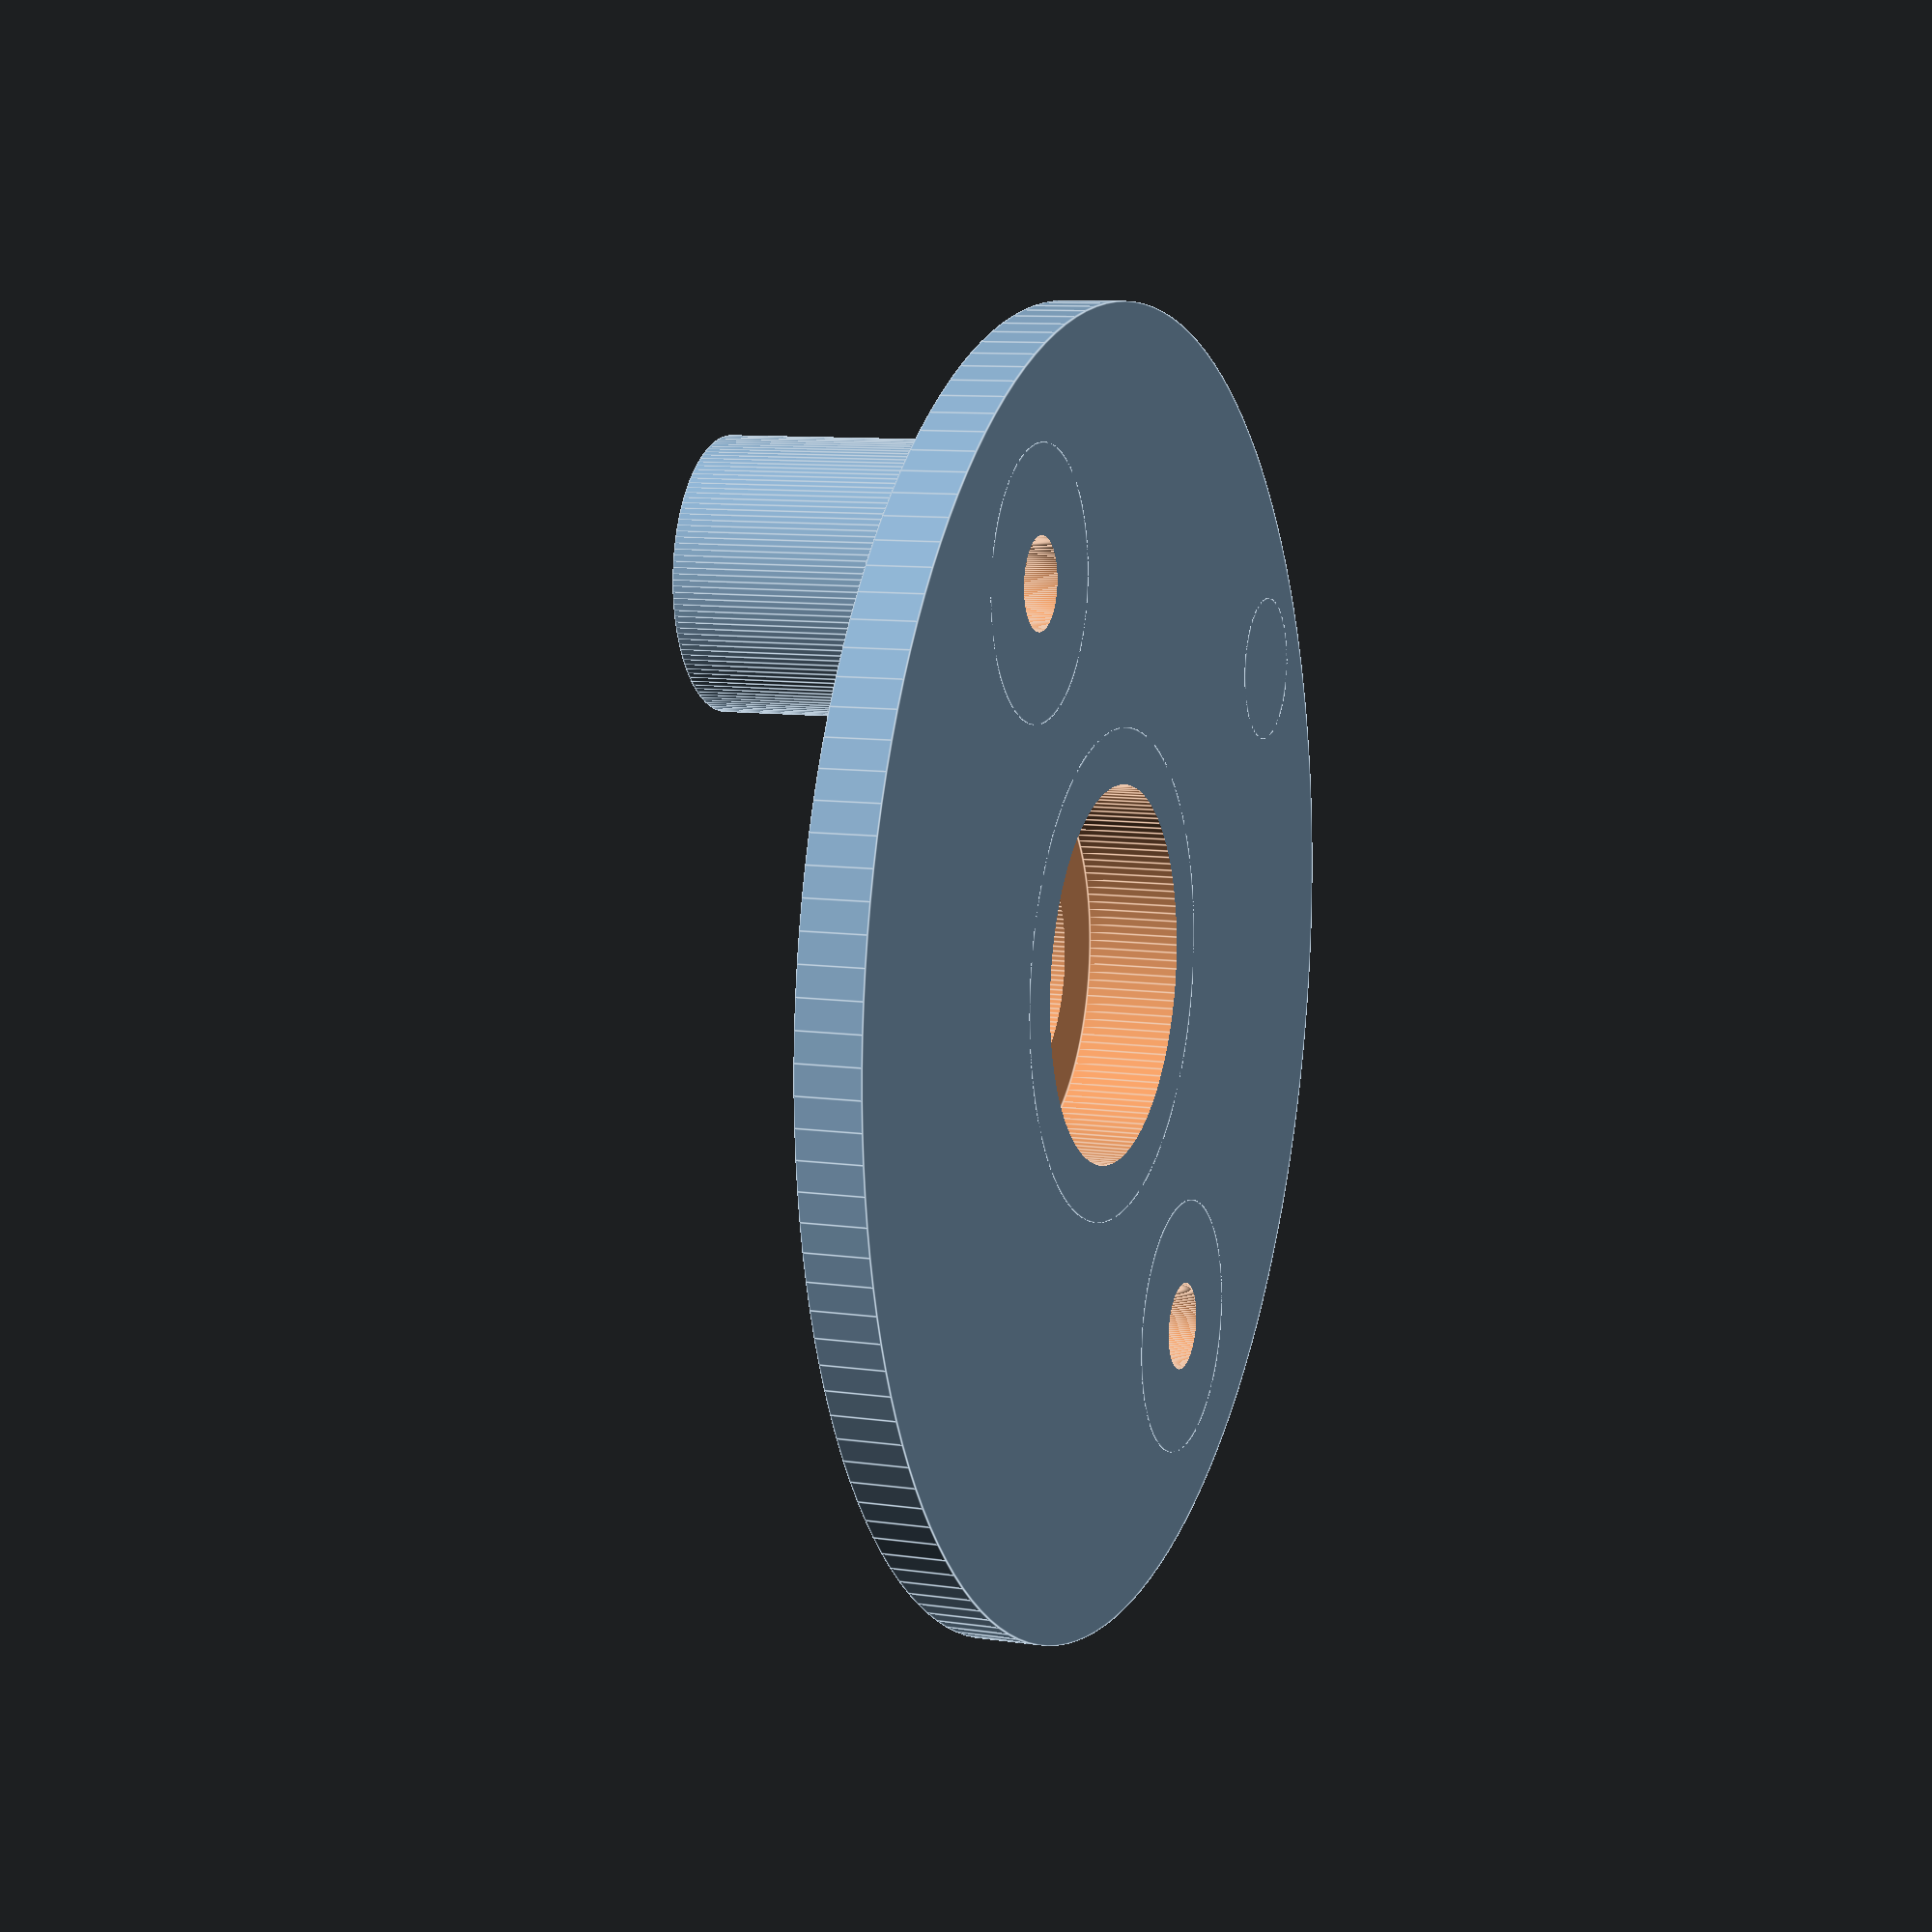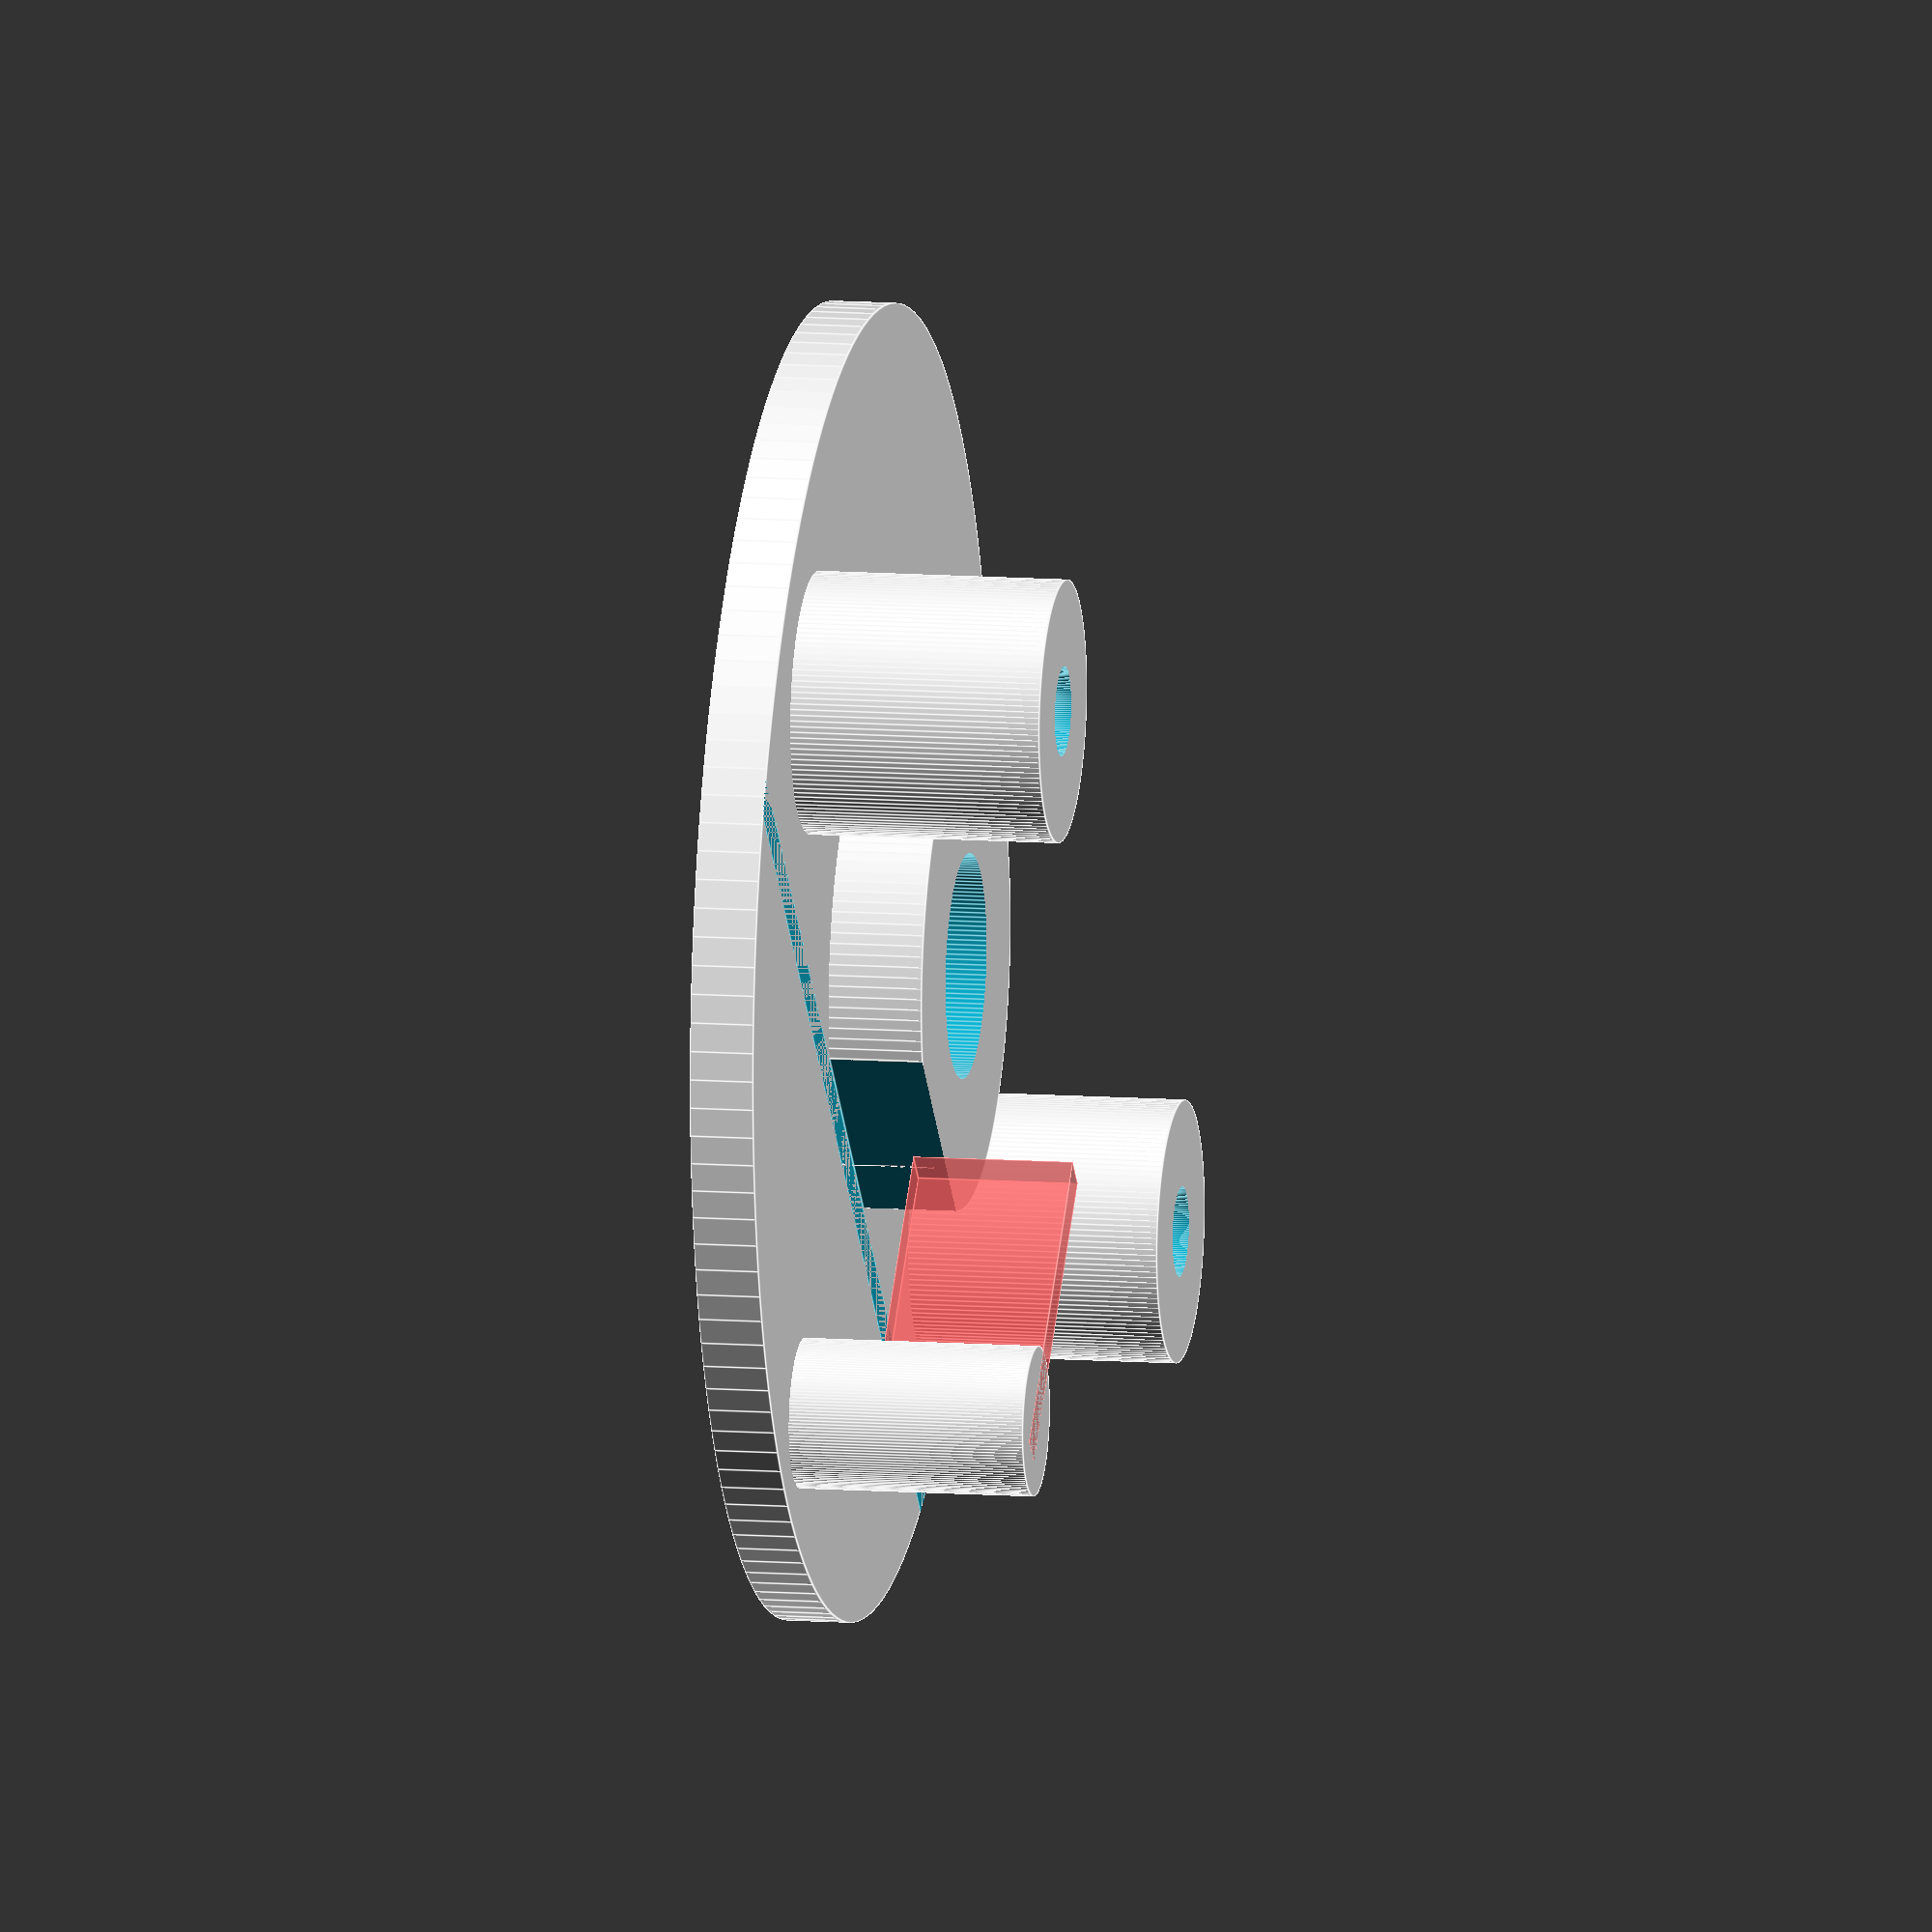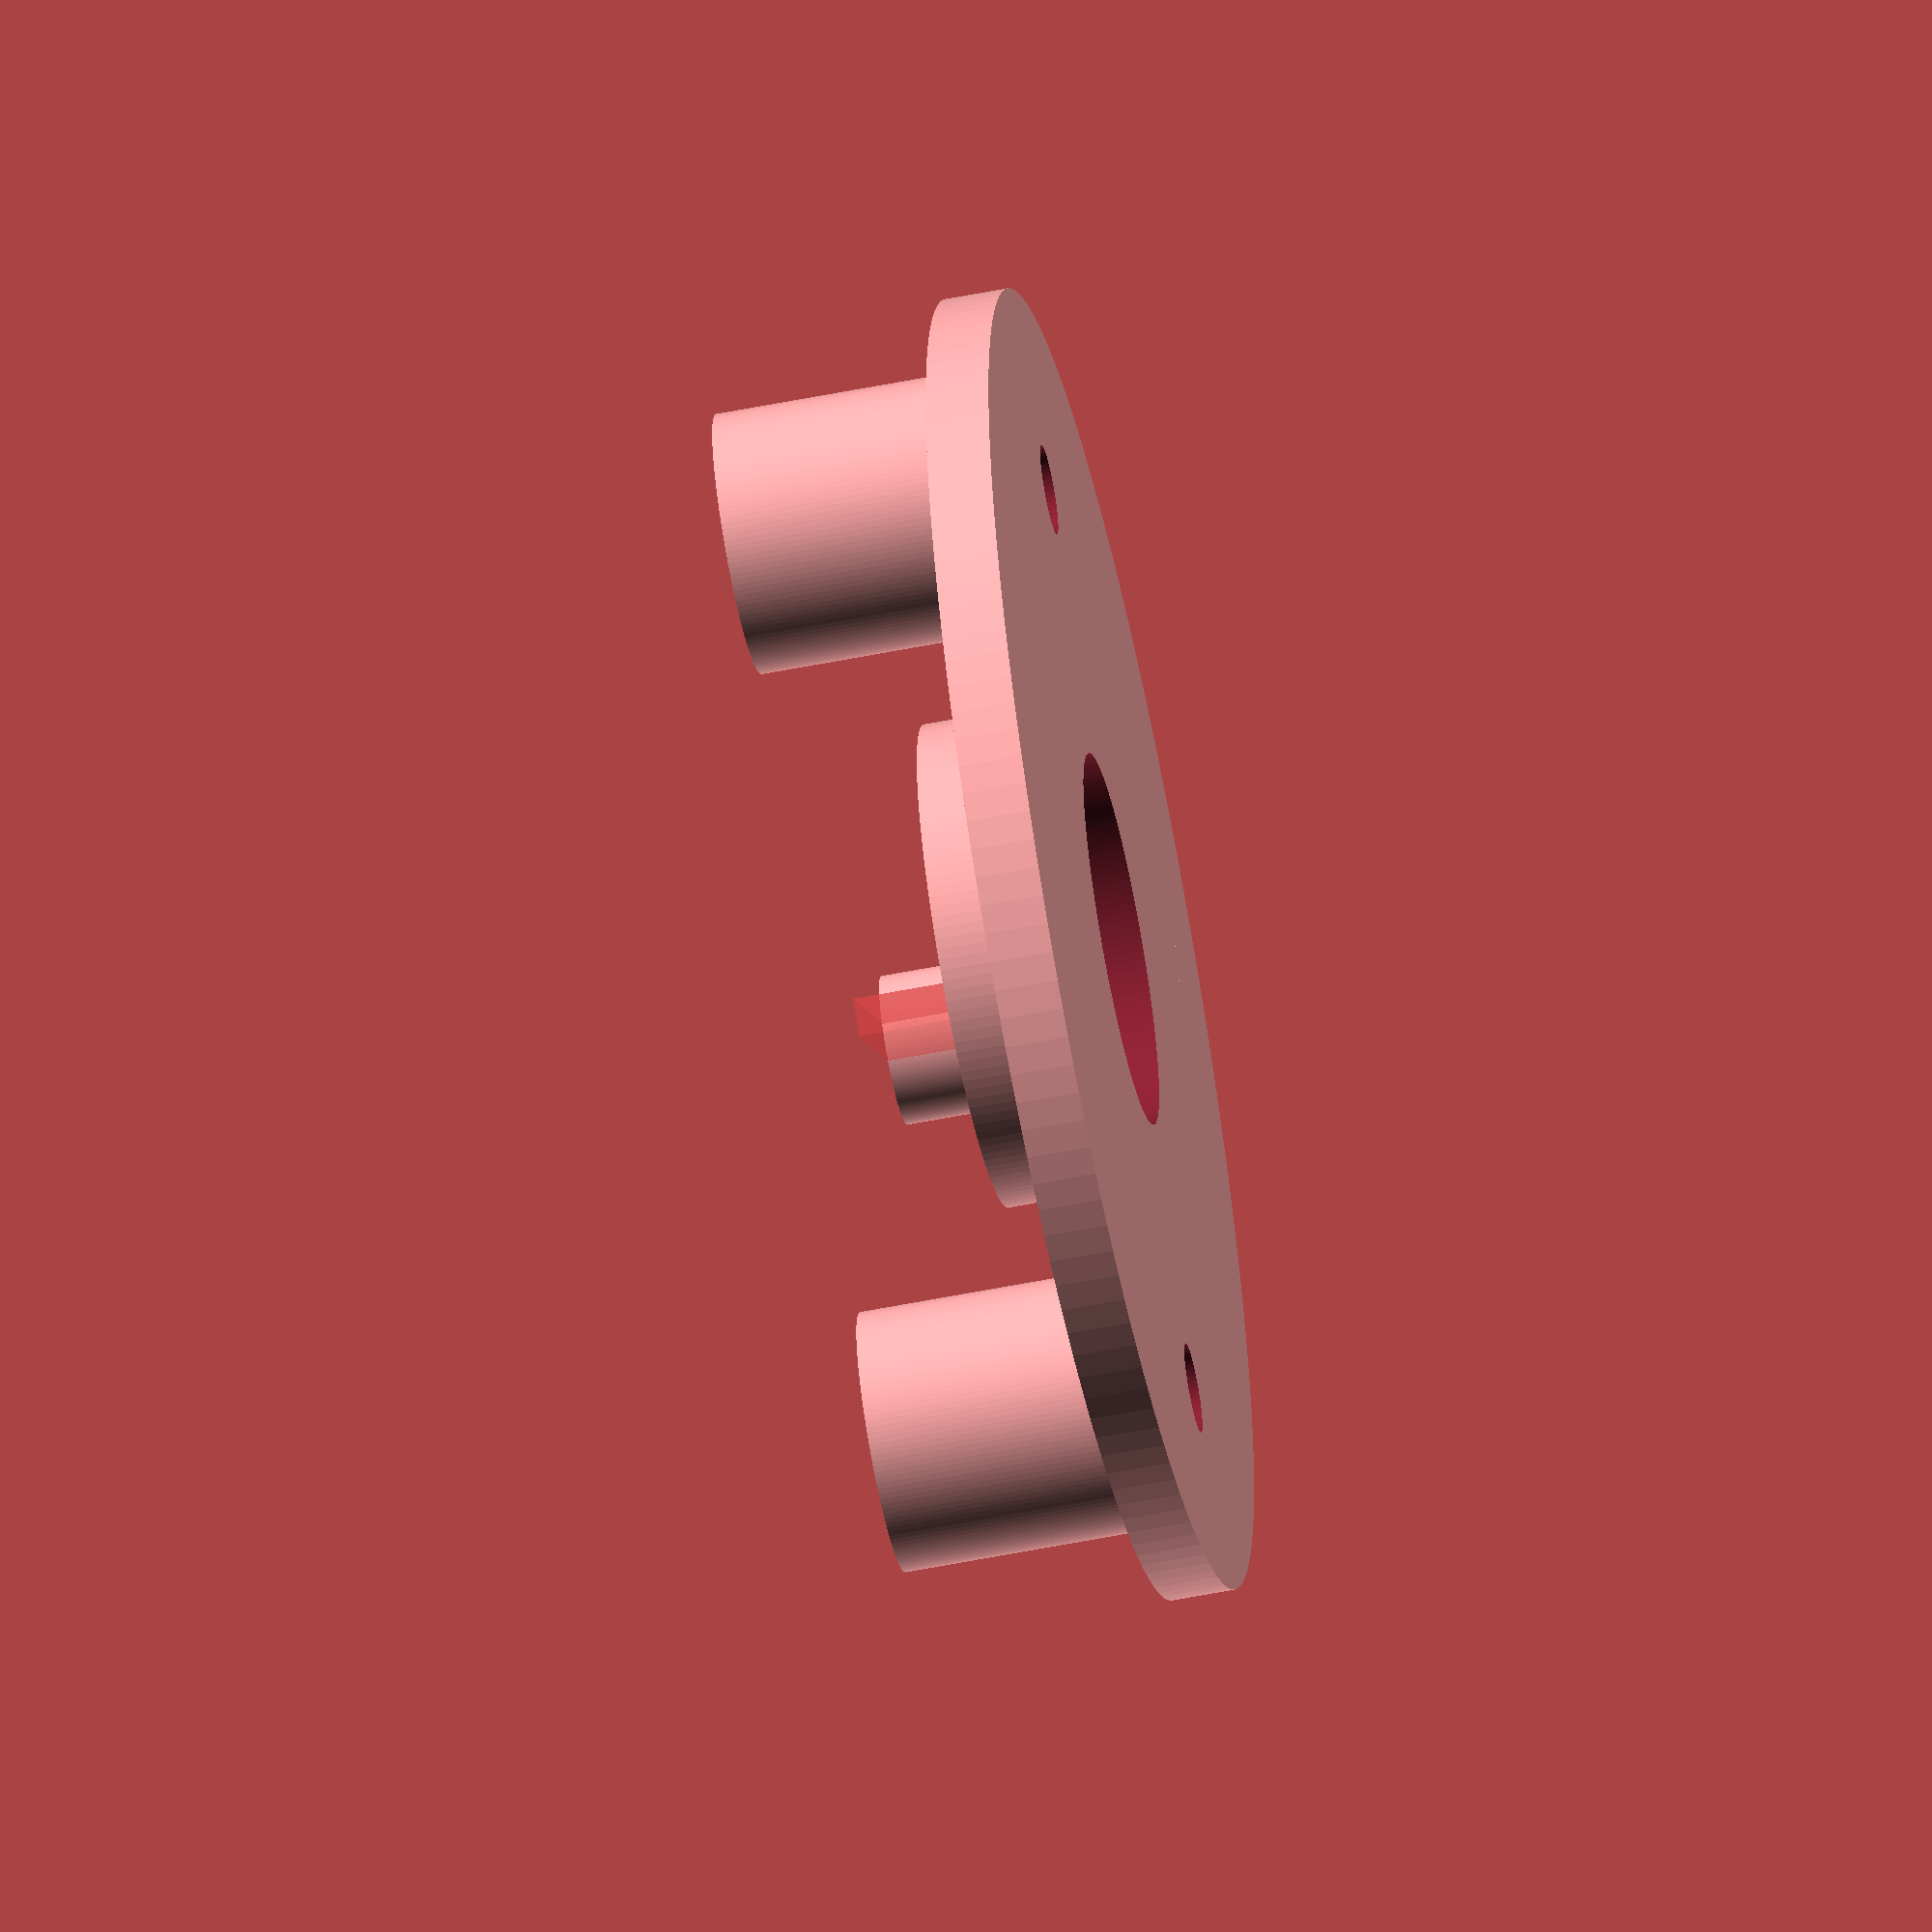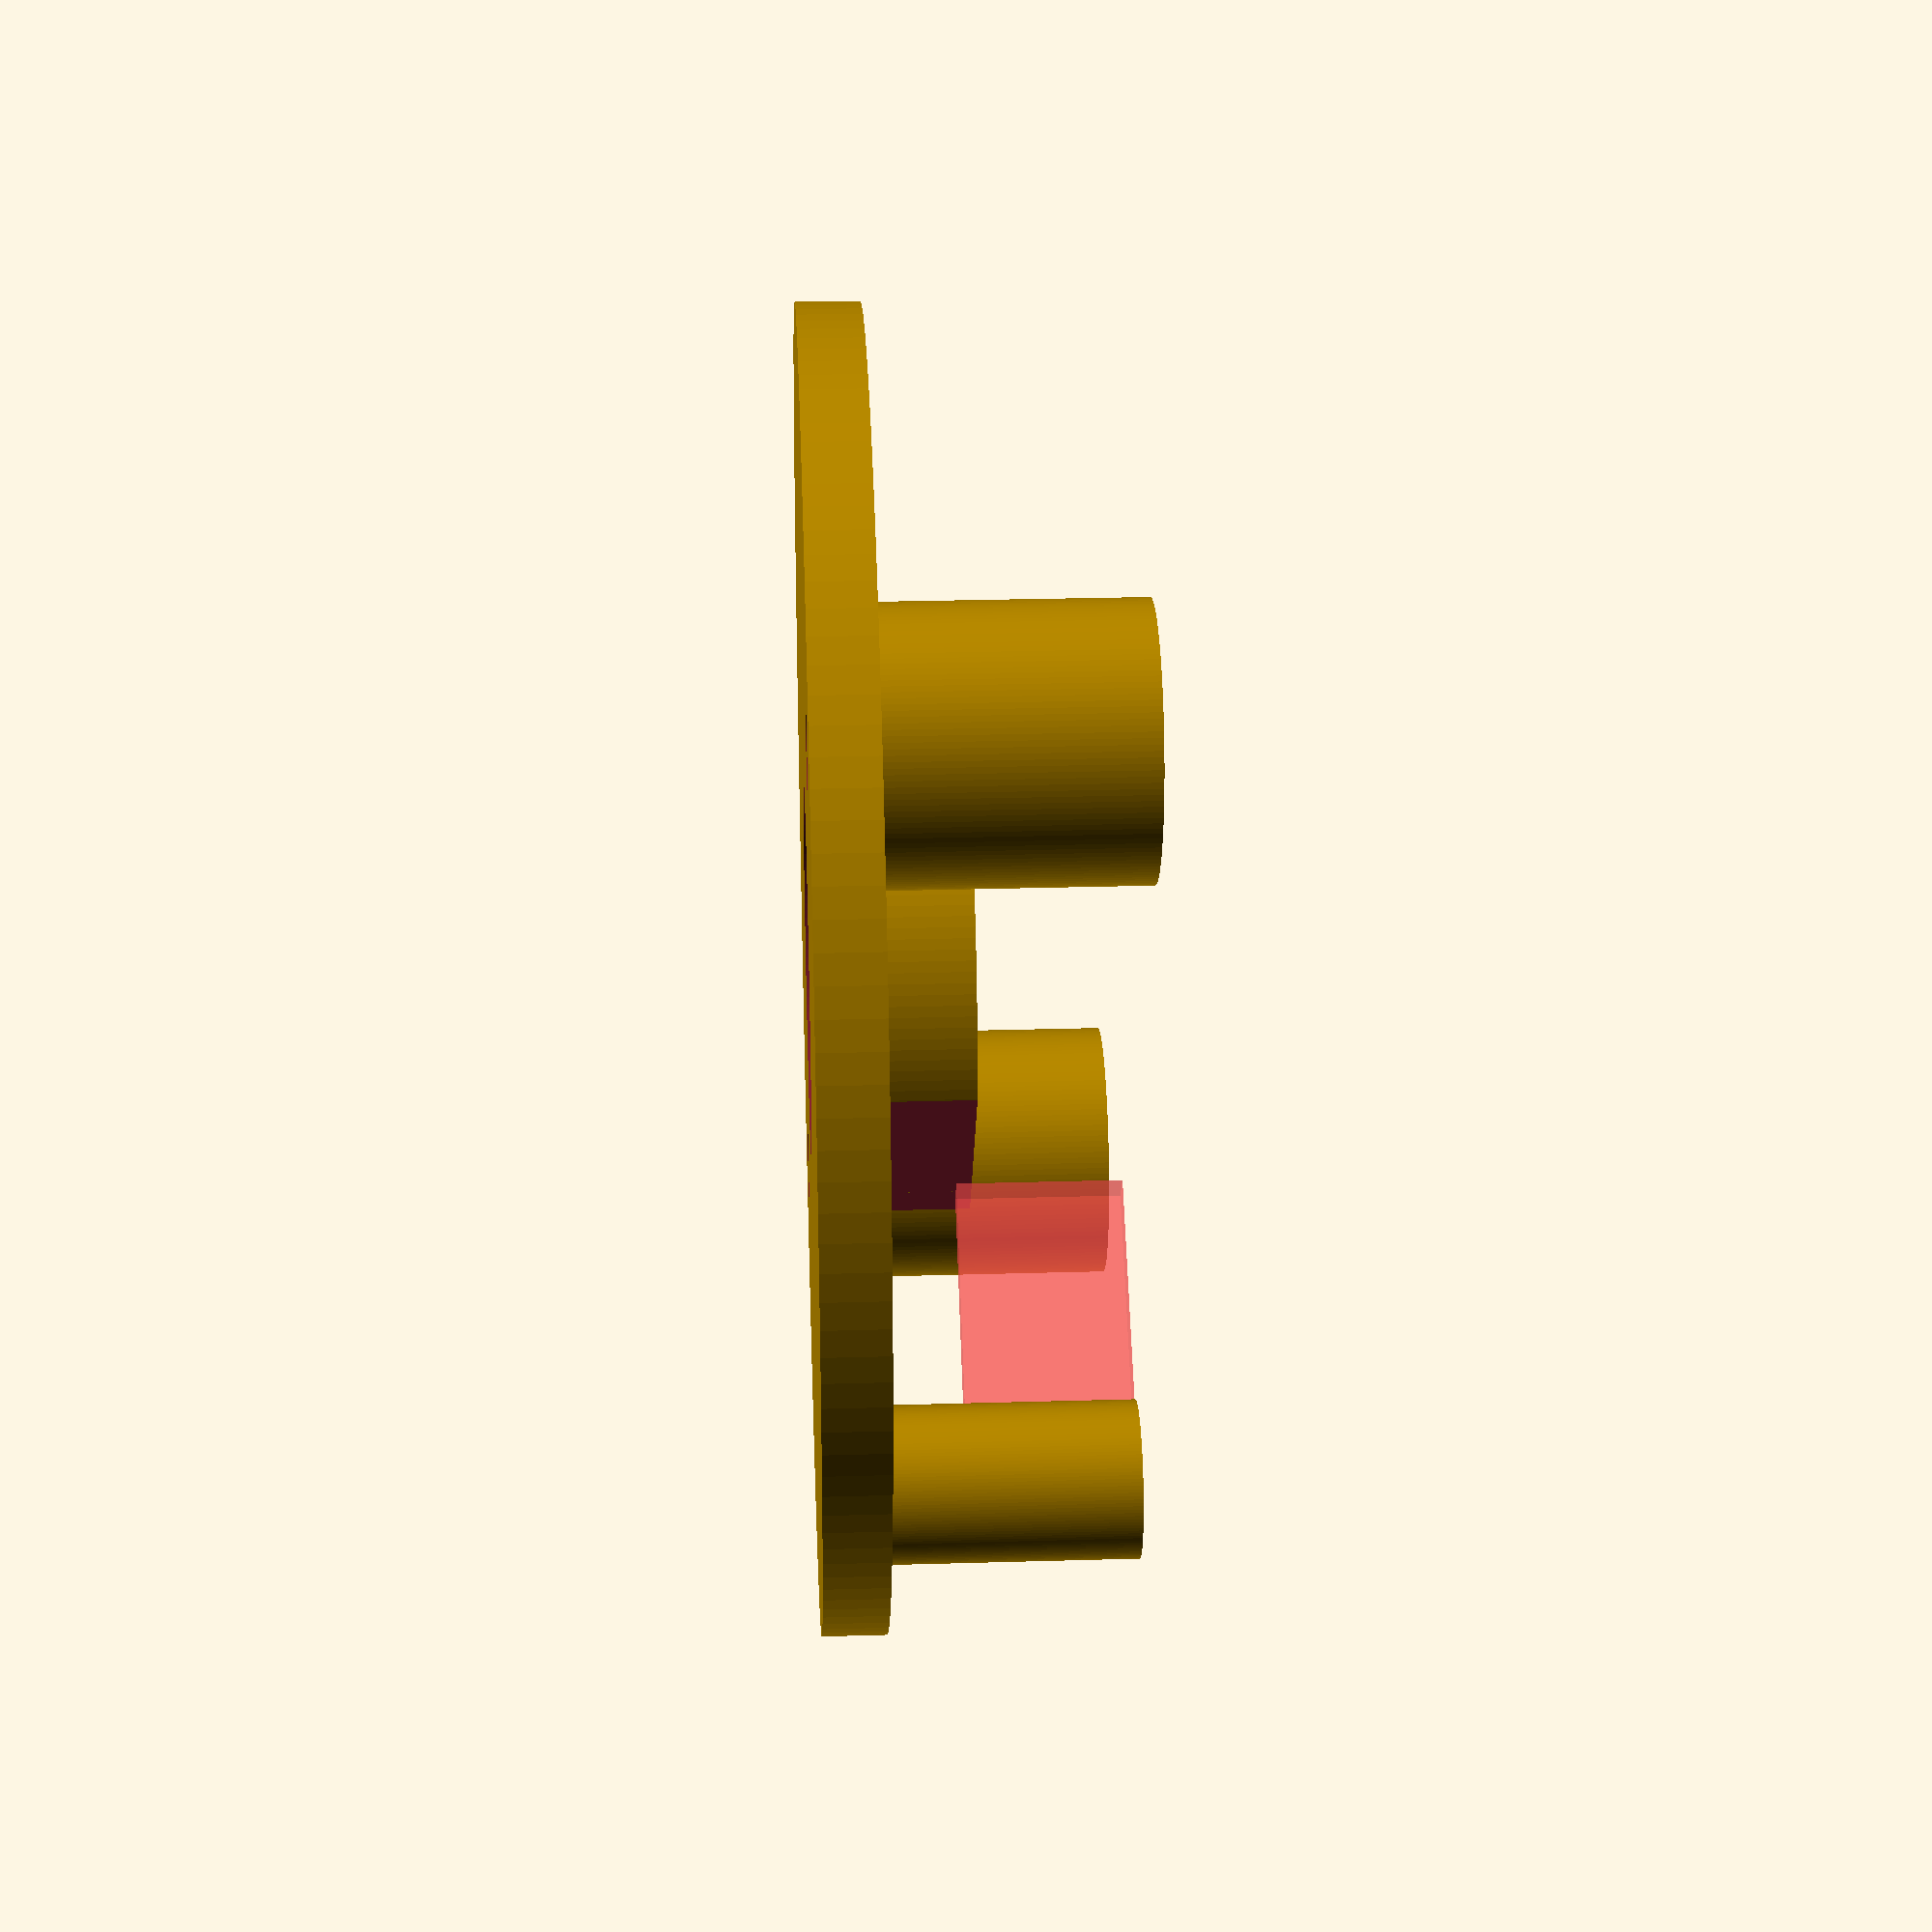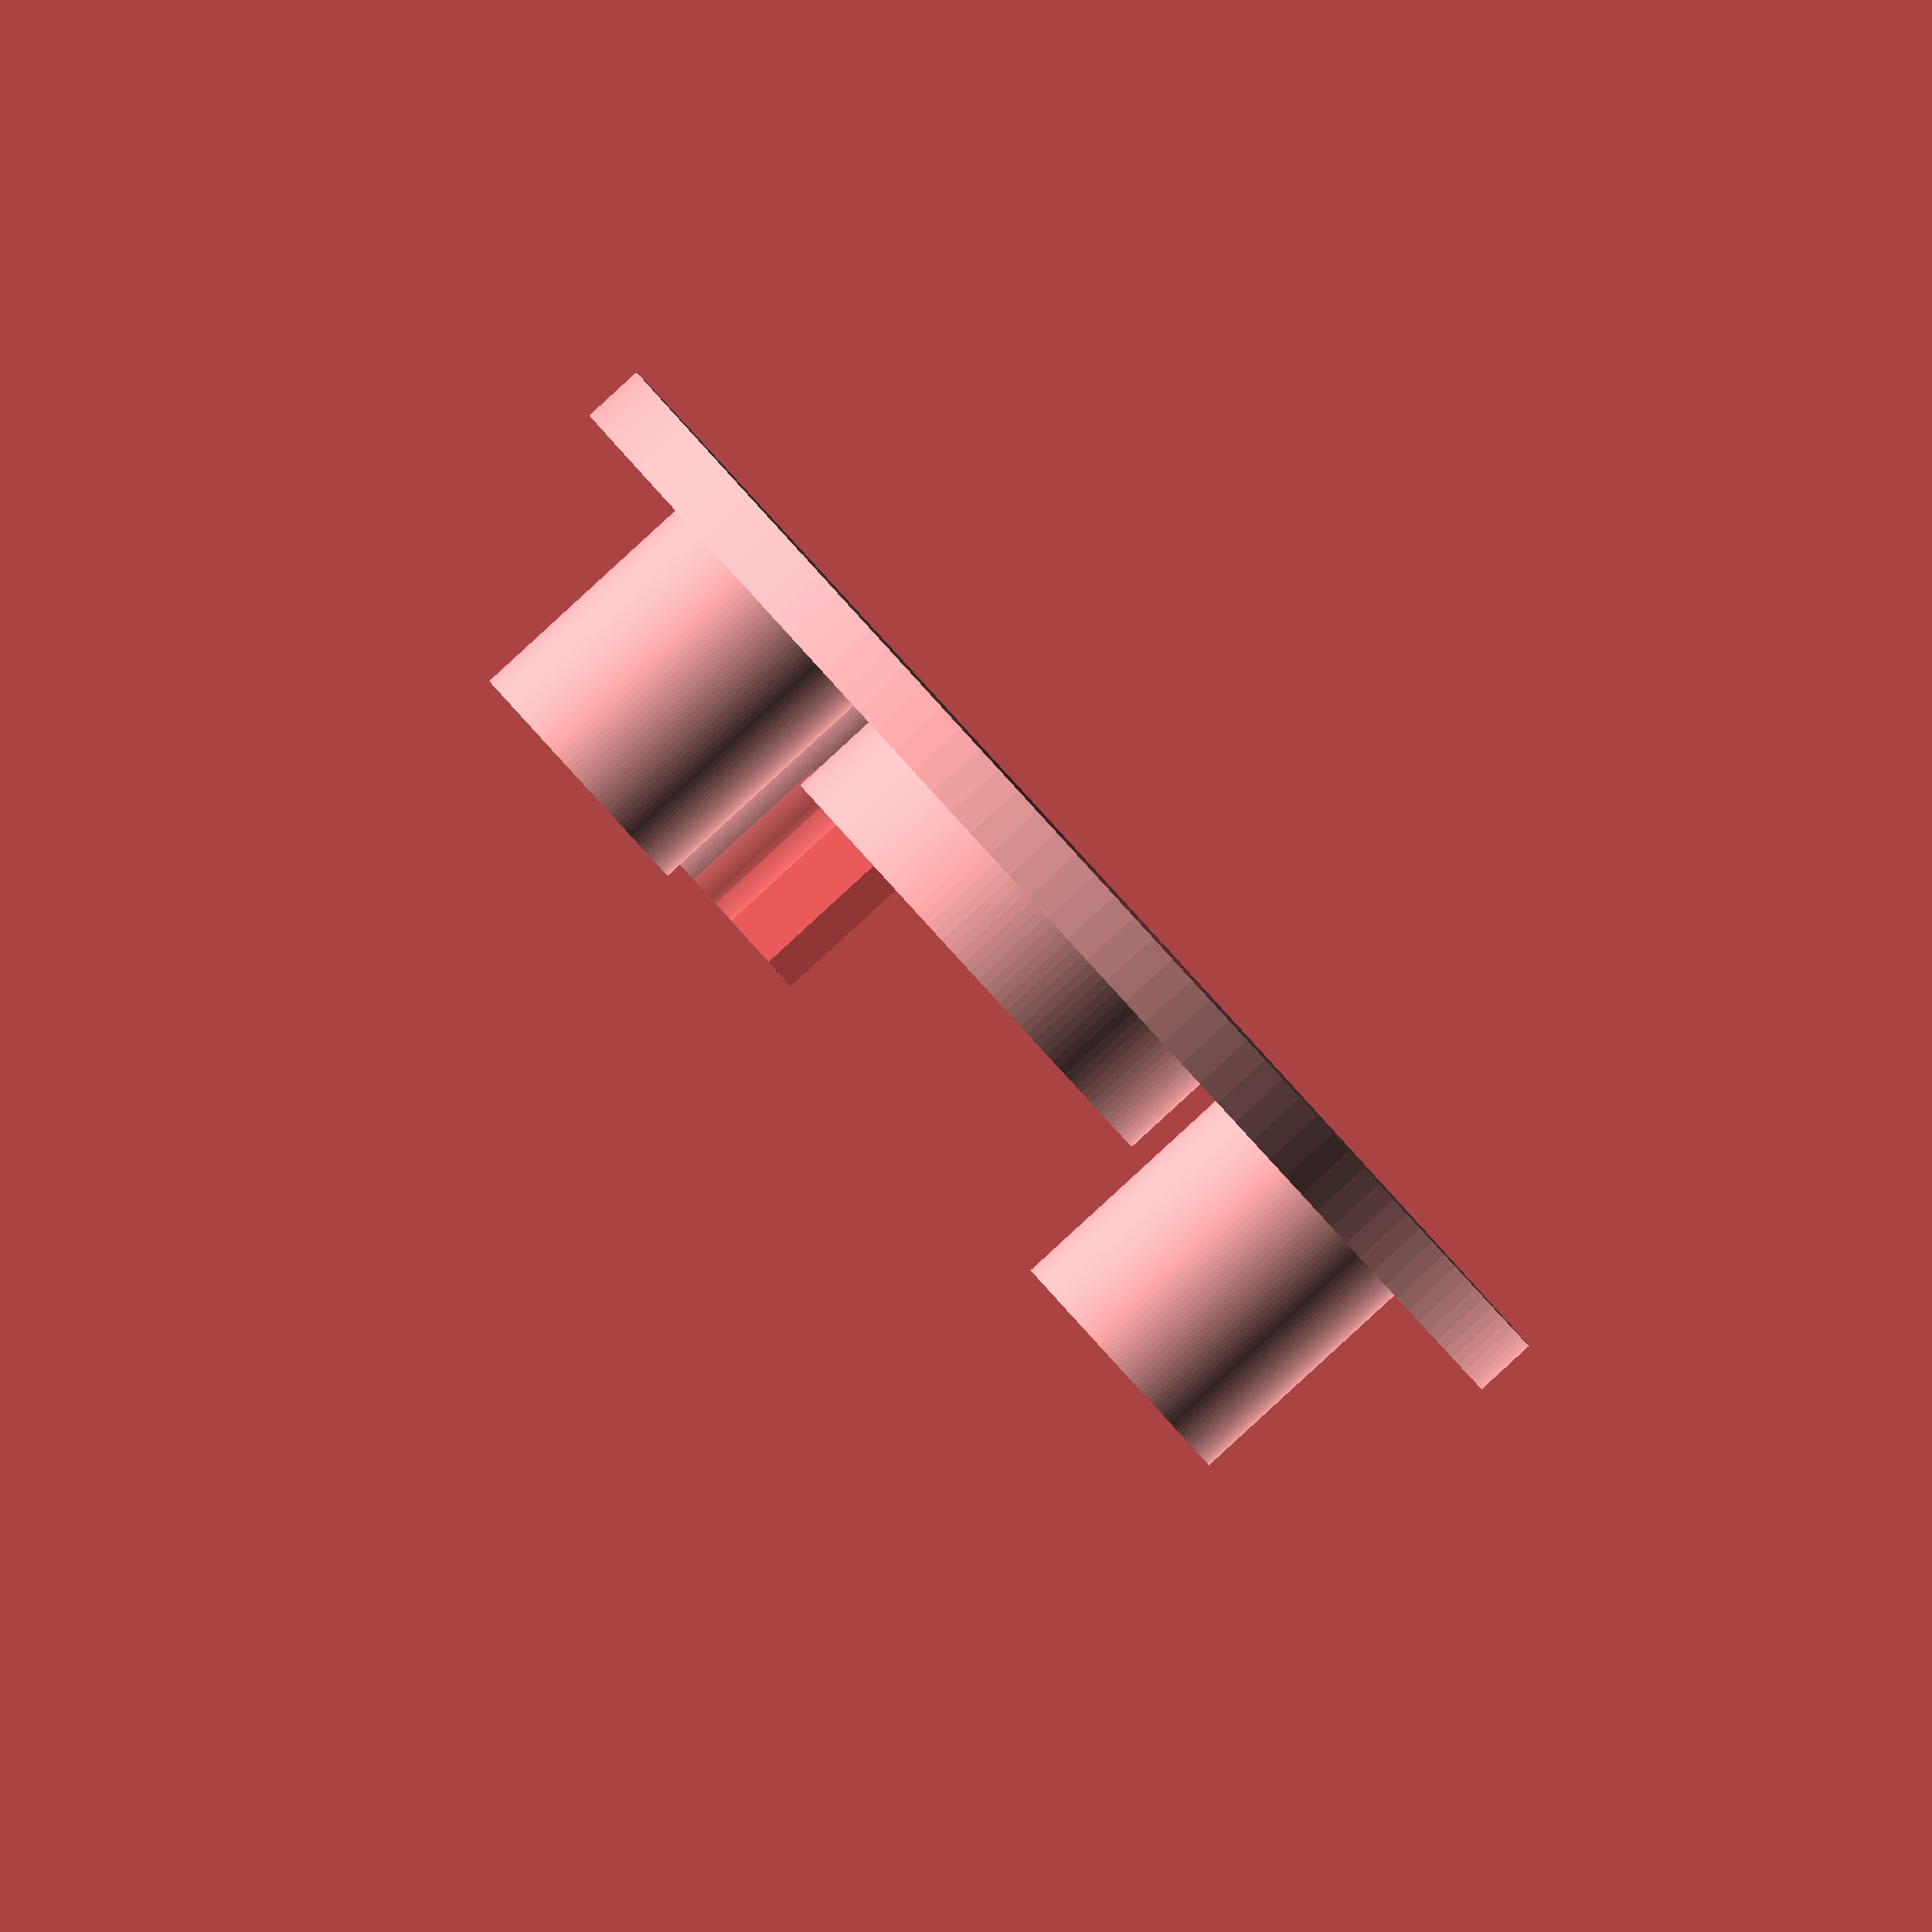
<openscad>

// Ratsche fuer Spielzeugherd

$fn = 144;

lochabstand_herd_fixierung = 24.3;
difference()
{
    
    union()
    {
        // Grundplatte
        cylinder(d=35, h=1.7);
        
        // Knaufauflage
        cylinder(d=13, h=4.2);
        
        // Halterungen am Herd
        translate([lochabstand_herd_fixierung/2, 0, 0])
        cylinder(d=7, h=8.4);
        translate([-lochabstand_herd_fixierung/2, 0, 0])
        cylinder(d=7, h=8.4);
        
        translate([0, 17.5-1-2, 0])
        cylinder(d=4, h=8);
        
        h_rattle = 8-1.7-2;
        l_rattle = 9;
        translate([0, 6.5+l_rattle/2, h_rattle/2+1.7+2])
        #cube([1, l_rattle, h_rattle], center=true);
        
    }
    
    // Schraubenausbuchtung fuer Knauf
    translate([0, 0, -1])
    cylinder(d=10, h=2.5+1);
    
    // Loch in der Mitte
    translate([0, 0, -1])
    cylinder(d=6, h=10);
    
    // Halterungen am Herd (Lochabstand 24.3)
    translate([lochabstand_herd_fixierung/2, 0, -1])
    cylinder(d=2.4, h=10);
    
    translate([-lochabstand_herd_fixierung/2, 0, -1])
    cylinder(d=2.4, h=10);
    
    // Aussparung fuer Ratsche
    t_rattle_cutout = 1;
    translate([0, 6.5-t_rattle_cutout/2, 5+1.7])
    cube([70, t_rattle_cutout, 10], center=true);
    
    
}
</openscad>
<views>
elev=170.7 azim=118.2 roll=68.9 proj=p view=edges
elev=349.2 azim=225.2 roll=280.5 proj=o view=edges
elev=58.3 azim=321.4 roll=101.6 proj=o view=wireframe
elev=153.3 azim=52.9 roll=272.6 proj=p view=solid
elev=89.8 azim=29.1 roll=132.5 proj=o view=wireframe
</views>
